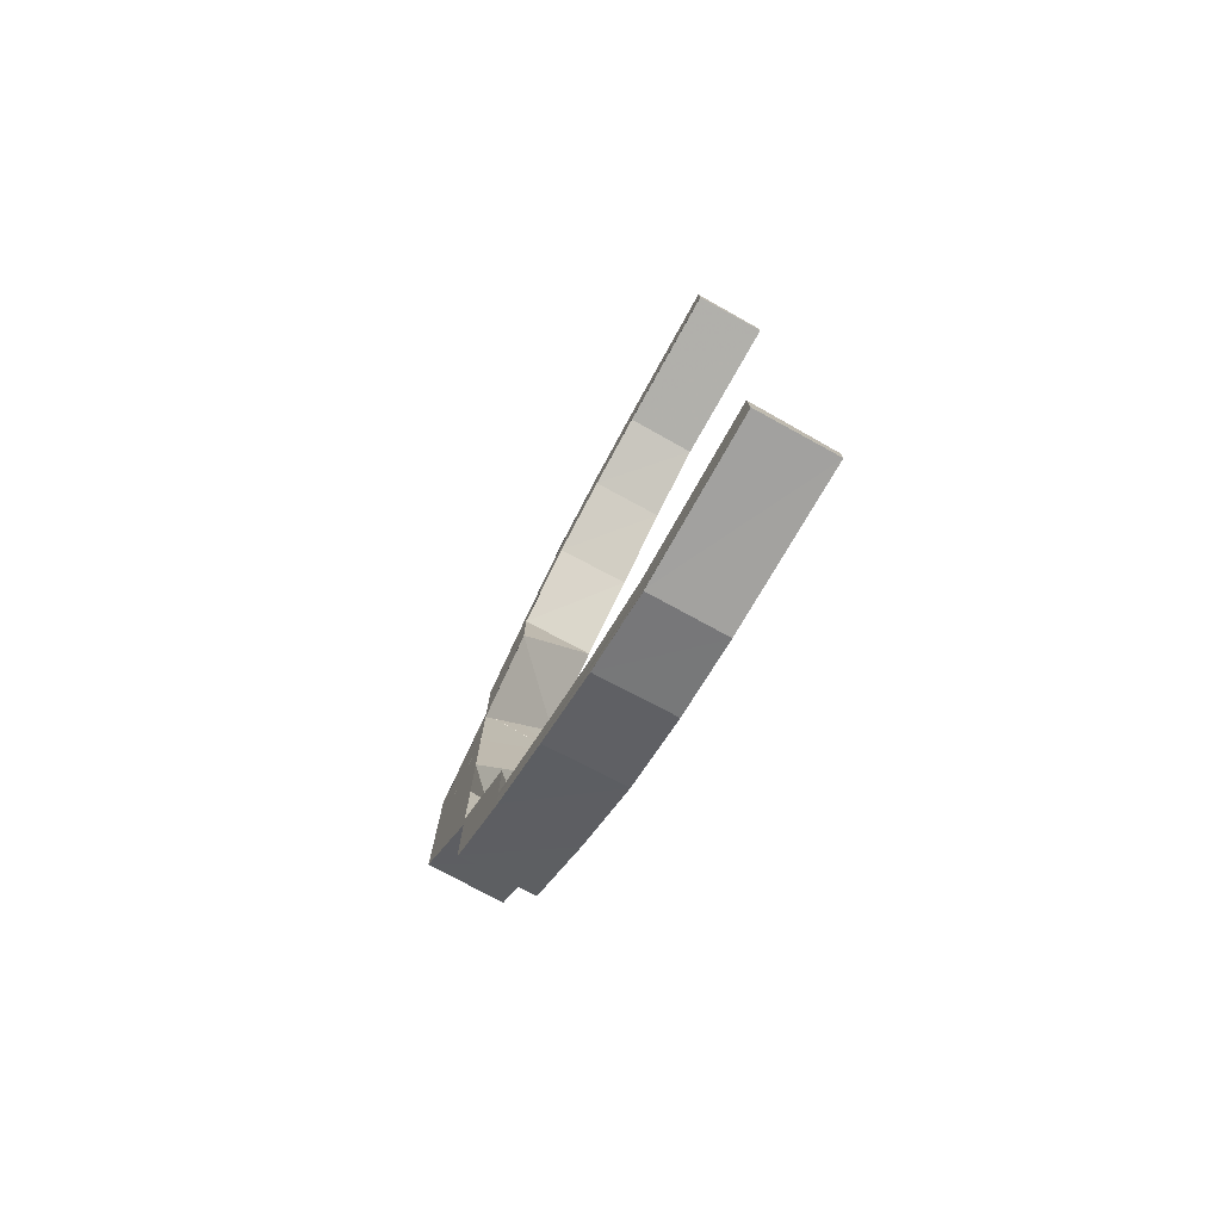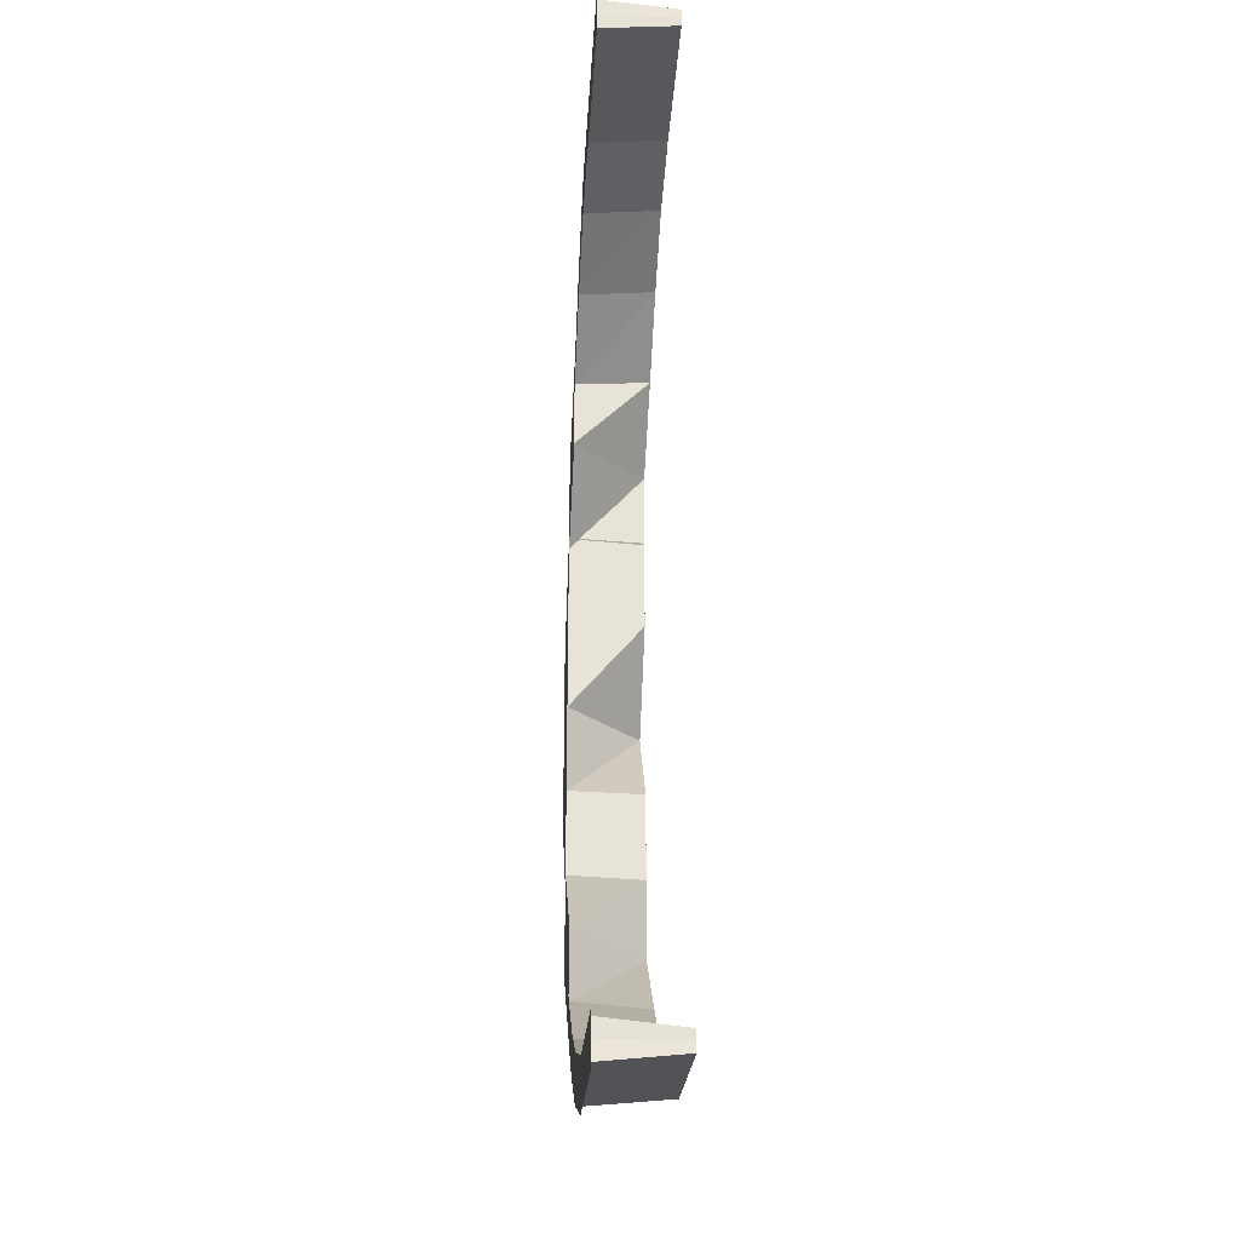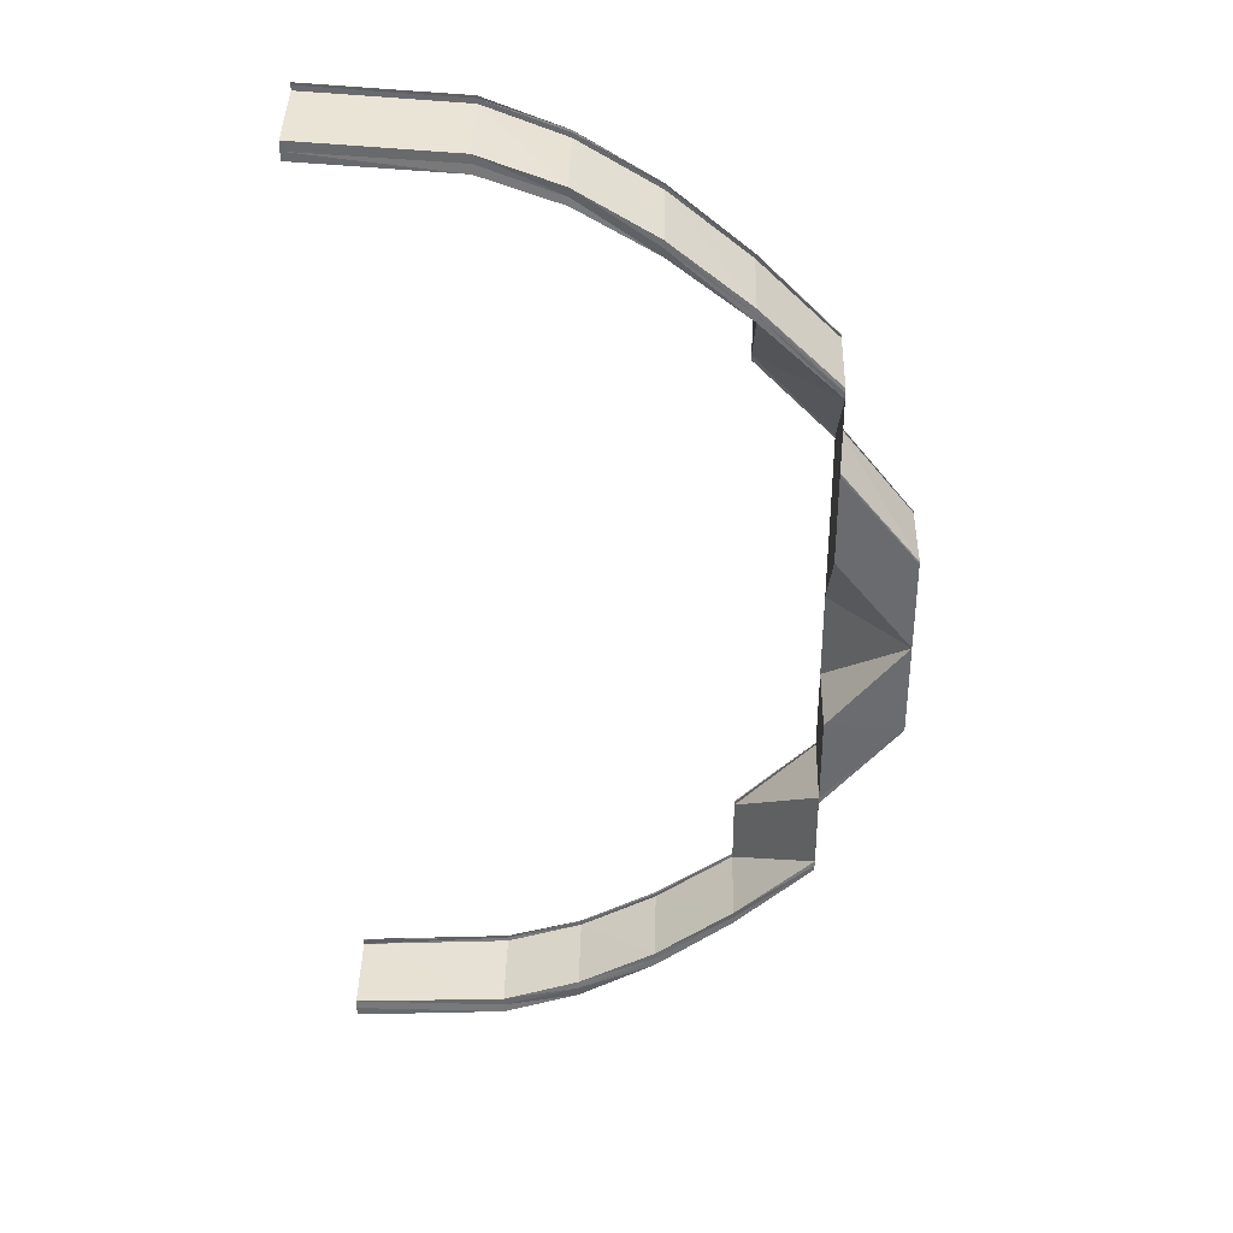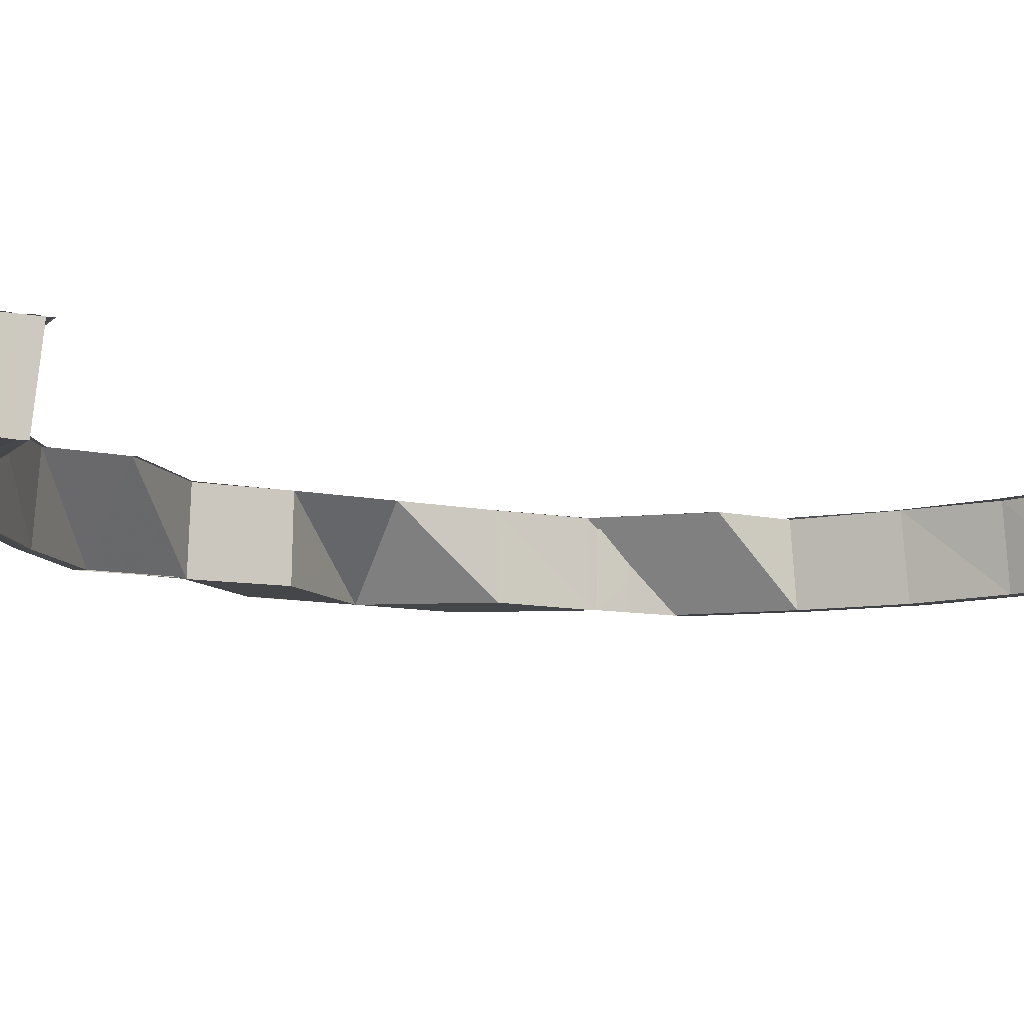
<metadata>
{"format":"obj","ext":"obj","renderer":"f3d","projection":"perspective","resolution":1024,"background":"white","views":[{"elev":-77.9,"azim":-119.4,"up":"+Z"},{"elev":-27.0,"azim":-93.8,"up":"+Z"},{"elev":36.2,"azim":2.3,"up":"+Z"},{"elev":-9.8,"azim":-118.6,"up":"+Y"}]}
</metadata>
<code>
o 18395
v 2165 1877 8.567
v 2165 1877 8.565
v 2165 1877 8.566
v 2165 1877 8.565
v 2165 1877 8.566
v 2165 1877 8.564
v 2165 1877 8.566
v 2165 1877 8.566
v 2165 1877 8.565
v 2165 1877 8.565
v 2165 1877 8.564
v 2165 1877 8.564
v 2165 1877 8.562
v 2165 1877 8.561
v 2165 1877 8.563
v 2165 1877 8.564
v 2165 1877 8.561
v 2165 1877 8.563
v 2165 1877 8.56
v 2165 1877 8.565
v 2165 1877 8.566
v 2165 1877 8.554
v 2165 1877 8.561
v 2165 1877 8.546
v 2165 1877 8.555
v 2165 1877 8.536
v 2165 1877 8.547
v 2165 1877 8.566
v 2165 1877 8.565
v 2165 1877 8.567
v 2165 1877 8.565
v 2165 1877 8.567
v 2165 1877 8.564
v 2165 1877 8.566
v 2165 1877 8.563
v 2165 1877 8.564
v 2165 1877 8.561
v 2165 1877 8.561
v 2165 1877 8.562
v 2165 1877 8.565
v 2165 1877 8.565
v 2165 1877 8.564
v 2165 1877 8.565
v 2165 1877 8.56
v 2165 1877 8.561
v 2165 1877 8.555
v 2165 1877 8.555
v 2165 1877 8.556
v 2165 1877 8.562
v 2165 1877 8.561
v 2165 1877 8.561
v 2165 1877 8.562
v 2165 1877 8.554
v 2165 1877 8.555
v 2165 1877 8.547
v 2165 1877 8.547
v 2165 1877 8.547
v 2165 1877 8.556
v 2165 1877 8.555
v 2165 1877 8.555
v 2165 1877 8.556
v 2165 1877 8.546
v 2165 1877 8.547
v 2165 1877 8.536
v 2165 1877 8.537
v 2165 1877 8.537
v 2165 1877 8.537
v 2165 1877 8.537
v 2165 1877 8.547
v 2165 1877 8.547
v 2165 1877 8.547
v 2165 1877 8.547
v 2165 1877 8.525
v 2165 1877 8.537
v 2165 1877 8.526
v 2165 1877 8.525
v 2165 1877 8.513
v 2165 1877 8.525
v 2165 1877 8.513
v 2165 1877 8.513
v 2165 1877 8.525
v 2165 1877 8.513
v 2165 1877 8.513
v 2165 1877 8.501
v 2165 1877 8.501
v 2165 1877 8.501
v 2165 1877 8.489
v 2165 1877 8.478
v 2165 1877 8.489
v 2165 1877 8.478
v 2165 1877 8.489
v 2165 1877 8.501
v 2165 1877 8.513
v 2165 1877 8.524
v 2165 1877 8.524
v 2165 1877 8.535
v 2165 1877 8.513
v 2165 1877 8.501
v 2165 1877 8.489
v 2165 1877 8.513
v 2165 1877 8.524
v 2165 1877 8.525
v 2165 1877 8.513
v 2165 1877 8.525
v 2165 1877 8.514
v 2165 1877 8.526
v 2165 1877 8.514
v 2165 1877 8.514
v 2165 1877 8.526
v 2165 1877 8.526
v 2165 1877 8.526
v 2165 1877 8.524
v 2165 1877 8.534
v 2165 1877 8.524
v 2165 1877 8.524
v 2165 1877 8.524
v 2165 1877 8.534
v 2165 1877 8.534
v 2165 1877 8.534
v 2165 1877 8.534
v 2165 1877 8.535
v 2165 1877 8.544
v 2165 1877 8.534
v 2165 1877 8.544
v 2165 1877 8.545
v 2165 1877 8.536
v 2165 1877 8.536
v 2165 1877 8.546
v 2165 1877 8.554
v 2165 1877 8.553
v 2165 1877 8.56
v 2165 1877 8.552
v 2165 1877 8.544
v 2165 1877 8.544
v 2165 1877 8.534
v 2165 1877 8.524
v 2165 1877 8.534
v 2165 1877 8.534
v 2165 1877 8.534
v 2165 1877 8.524
v 2165 1877 8.524
v 2165 1877 8.534
v 2165 1877 8.551
v 2165 1877 8.551
v 2165 1877 8.55
v 2165 1877 8.543
v 2165 1877 8.543
v 2165 1877 8.551
v 2165 1877 8.551
v 2165 1877 8.552
v 2165 1877 8.557
v 2165 1877 8.556
v 2165 1877 8.556
v 2165 1877 8.55
v 2165 1877 8.551
v 2165 1877 8.556
v 2165 1877 8.557
v 2165 1877 8.558
v 2165 1877 8.56
v 2165 1877 8.559
v 2165 1877 8.559
v 2165 1877 8.556
v 2165 1877 8.556
v 2165 1877 8.559
v 2165 1877 8.56
v 2165 1877 8.561
v 2165 1877 8.561
v 2165 1877 8.562
v 2165 1877 8.561
v 2165 1877 8.56
v 2165 1877 8.559
v 2165 1877 8.559
v 2165 1877 8.561
v 2165 1877 8.562
v 2165 1877 8.564
v 2165 1877 8.564
v 2165 1877 8.565
v 2165 1877 8.562
v 2165 1877 8.561
v 2165 1877 8.558
v 2165 1877 8.563
v 2165 1877 8.565
v 2165 1877 8.559
v 2165 1877 8.562
v 2165 1877 8.562
v 2165 1877 8.56
v 2165 1877 8.561
v 2165 1877 8.561
v 2165 1877 8.559
v 2165 1877 8.554
v 2165 1877 8.558
v 2165 1877 8.56
v 2165 1877 8.561
v 2165 1877 8.562
v 2165 1877 8.557
v 2165 1877 8.558
v 2165 1877 8.551
v 2165 1877 8.552
v 2165 1877 8.544
v 2165 1877 8.544
v 2165 1877 8.552
v 2165 1877 8.544
v 2165 1877 8.536
v 2165 1877 8.545
v 2165 1877 8.536
v 2165 1877 8.551
v 2165 1877 8.557
v 2165 1877 8.543
v 2165 1877 8.544
v 2165 1877 8.543
v 2165 1877 8.55
v 2165 1877 8.551
v 2165 1877 8.55
v 2165 1877 8.551
v 2165 1877 8.551
v 2165 1877 8.551
v 2165 1877 8.55
v 2165 1877 8.556
v 2165 1877 8.556
v 2165 1877 8.556
v 2165 1877 8.557
v 2165 1877 8.56
v 2165 1877 8.561
v 2165 1877 8.556
v 2165 1877 8.557
v 2165 1877 8.559
v 2165 1877 8.56
v 2165 1877 8.556
v 2165 1877 8.559
v 2165 1877 8.559
v 2165 1877 8.56
v 2165 1877 8.559
v 2165 1877 8.559
v 2165 1877 8.56
v 2165 1877 8.561
v 2165 1877 8.56
v 2165 1877 8.561
v 2165 1877 8.565
v 2165 1877 8.562
v 2165 1877 8.565
v 2165 1877 8.564
v 2165 1877 8.561
v 2165 1877 8.565
v 2165 1877 8.555
v 2165 1877 8.561
v 2165 1877 8.561
v 2165 1877 8.562
v 2165 1877 8.556
v 2165 1877 8.555
v 2165 1877 8.561
v 2165 1877 8.547
v 2165 1877 8.555
v 2165 1877 8.555
v 2165 1877 8.556
v 2165 1877 8.547
v 2165 1877 8.547
v 2165 1877 8.555
v 2165 1877 8.546
v 2165 1877 8.537
v 2165 1877 8.547
v 2165 1877 8.547
v 2165 1877 8.547
v 2165 1877 8.537
v 2165 1877 8.537
v 2165 1877 8.547
v 2165 1877 8.553
v 2165 1877 8.526
v 2165 1877 8.514
v 2165 1877 8.526
v 2165 1877 8.514
v 2165 1877 8.526
v 2165 1877 8.513
v 2165 1877 8.514
v 2165 1877 8.489
v 2165 1877 8.488
v 2165 1877 8.489
v 2165 1877 8.477
v 2165 1877 8.501
v 2165 1877 8.513
v 2165 1877 8.489
v 2165 1877 8.477
v 2165 1877 8.477
v 2165 1877 8.489
v 2165 1877 8.476
v 2165 1877 8.488
v 2165 1877 8.476
v 2165 1877 8.476
v 2165 1877 8.488
v 2165 1877 8.488
v 2165 1877 8.488
v 2165 1877 8.466
v 2165 1877 8.465
v 2165 1877 8.477
v 2165 1877 8.466
v 2165 1877 8.456
v 2165 1877 8.476
v 2165 1877 8.488
v 2165 1877 8.476
v 2165 1877 8.476
v 2165 1877 8.488
v 2165 1877 8.488
v 2165 1877 8.448
v 2165 1877 8.455
v 2165 1877 8.442
v 2165 1877 8.447
v 2165 1877 8.439
v 2165 1877 8.441
v 2165 1877 8.437
v 2165 1877 8.438
v 2165 1877 8.436
v 2165 1877 8.438
v 2165 1877 8.436
v 2165 1877 8.435
v 2165 1877 8.437
v 2165 1877 8.437
v 2165 1877 8.438
v 2165 1877 8.437
v 2165 1877 8.439
v 2165 1877 8.441
v 2165 1877 8.437
v 2165 1877 8.438
v 2165 1877 8.437
v 2165 1877 8.44
v 2165 1877 8.441
v 2165 1877 8.441
v 2165 1877 8.44
v 2165 1877 8.442
v 2165 1877 8.447
v 2165 1877 8.441
v 2165 1877 8.441
v 2165 1877 8.44
v 2165 1877 8.446
v 2165 1877 8.447
v 2165 1877 8.447
v 2165 1877 8.446
v 2165 1877 8.448
v 2165 1877 8.455
v 2165 1877 8.456
v 2165 1877 8.465
v 2165 1877 8.447
v 2165 1877 8.447
v 2165 1877 8.455
v 2165 1877 8.455
v 2165 1877 8.446
v 2165 1877 8.455
v 2165 1877 8.455
v 2165 1877 8.465
v 2165 1877 8.455
v 2165 1877 8.455
v 2165 1877 8.455
v 2165 1877 8.465
v 2165 1877 8.465
v 2165 1877 8.465
v 2165 1877 8.457
v 2165 1877 8.449
v 2165 1877 8.456
v 2165 1877 8.466
v 2165 1877 8.448
v 2165 1877 8.45
v 2165 1877 8.443
v 2165 1877 8.442
v 2165 1877 8.444
v 2165 1877 8.45
v 2165 1877 8.444
v 2165 1877 8.458
v 2165 1877 8.441
v 2165 1877 8.467
v 2165 1877 8.466
v 2165 1877 8.458
v 2165 1877 8.458
v 2165 1877 8.451
v 2165 1877 8.458
v 2165 1877 8.459
v 2165 1877 8.459
v 2165 1877 8.452
v 2165 1877 8.451
v 2165 1877 8.459
v 2165 1877 8.445
v 2165 1877 8.451
v 2165 1877 8.451
v 2165 1877 8.452
v 2165 1877 8.446
v 2165 1877 8.446
v 2165 1877 8.451
v 2165 1877 8.442
v 2165 1877 8.445
v 2165 1877 8.446
v 2165 1877 8.446
v 2165 1877 8.443
v 2165 1877 8.443
v 2165 1877 8.446
v 2165 1877 8.441
v 2165 1877 8.441
v 2165 1877 8.442
v 2165 1877 8.443
v 2165 1877 8.443
v 2165 1877 8.442
v 2165 1877 8.441
v 2165 1877 8.443
v 2165 1877 8.44
v 2165 1877 8.441
v 2165 1877 8.442
v 2165 1877 8.444
v 2165 1877 8.445
v 2165 1877 8.45
v 2165 1877 8.451
v 2165 1877 8.458
v 2165 1877 8.458
v 2165 1877 8.467
v 2165 1877 8.468
v 2165 1877 8.467
v 2165 1877 8.478
v 2165 1877 8.478
v 2165 1877 8.468
v 2165 1877 8.478
v 2165 1877 8.478
v 2165 1877 8.468
v 2165 1877 8.478
v 2165 1877 8.468
v 2165 1877 8.468
v 2165 1877 8.478
v 2165 1877 8.478
v 2165 1877 8.478
v 2165 1877 8.468
v 2165 1877 8.478
v 2165 1877 8.467
v 2165 1877 8.468
v 2165 1877 8.458
v 2165 1877 8.457
v 2165 1877 8.466
v 2165 1877 8.456
v 2165 1877 8.466
v 2165 1877 8.465
v 2165 1877 8.455
v 2165 1877 8.465
v 2165 1877 8.465
v 2165 1877 8.465
v 2165 1877 8.455
v 2165 1877 8.447
v 2165 1877 8.455
v 2165 1877 8.465
v 2165 1877 8.455
v 2165 1877 8.455
v 2165 1877 8.455
v 2165 1877 8.446
v 2165 1877 8.447
v 2165 1877 8.455
v 2165 1877 8.448
v 2165 1877 8.441
v 2165 1877 8.447
v 2165 1877 8.447
v 2165 1877 8.446
v 2165 1877 8.44
v 2165 1877 8.441
v 2165 1877 8.447
v 2165 1877 8.449
v 2165 1877 8.442
v 2165 1877 8.438
v 2165 1877 8.441
v 2165 1877 8.441
v 2165 1877 8.44
v 2165 1877 8.437
v 2165 1877 8.437
v 2165 1877 8.441
v 2165 1877 8.443
v 2165 1877 8.45
v 2165 1877 8.439
v 2165 1877 8.436
v 2165 1877 8.438
v 2165 1877 8.437
v 2165 1877 8.437
v 2165 1877 8.435
v 2165 1877 8.436
v 2165 1877 8.437
v 2165 1877 8.436
v 2165 1877 8.437
v 2165 1877 8.44
v 2165 1877 8.439
v 2165 1877 8.439
v 2165 1877 8.437
v 2165 1877 8.439
v 2165 1877 8.44
v 2165 1877 8.44
v 2165 1877 8.439
v 2165 1877 8.441
v 2165 1877 8.44
v 2165 1877 8.441
v 2165 1877 8.442
v 2165 1877 8.445
v 2165 1877 8.441
v 2165 1877 8.441
v 2165 1877 8.444
v 2165 1877 8.451
v 2165 1877 8.458
v 2165 1877 8.443
v 2165 1877 8.442
v 2165 1877 8.446
v 2165 1877 8.445
v 2165 1877 8.443
v 2165 1877 8.446
v 2165 1877 8.446
v 2165 1877 8.452
v 2165 1877 8.446
v 2165 1877 8.446
v 2165 1877 8.445
v 2165 1877 8.451
v 2165 1877 8.452
v 2165 1877 8.451
v 2165 1877 8.489
v 2165 1877 8.489
v 2165 1877 8.501
v 2165 1877 8.489
v 2165 1877 8.478
v 2165 1877 8.477
v 2165 1877 8.477
v 2165 1877 8.489
v 2165 1877 8.459
v 2165 1877 8.451
v 2165 1877 8.459
v 2165 1877 8.458
v 2165 1877 8.452
v 2165 1877 8.459
v 2165 1877 8.451
v 2165 1877 8.443
v 2165 1877 8.443
v 2165 1877 8.442
v 2165 1877 8.442
v 2165 1877 8.443
f 1 2 3
f 2 4 5
f 6 4 5
f 7 6 3
f 8 6 9
f 10 8 11
f 12 10 11
f 13 12 11
f 14 13 11
f 9 15 11
f 16 15 9
f 6 17 15
f 18 19 16
f 20 18 21
f 19 22 23
f 22 24 25
f 24 26 27
f 28 29 21
f 28 29 30
f 29 31 32
f 29 33 34
f 35 36 34
f 37 38 36
f 37 39 40
f 41 37 42
f 41 37 43
f 44 45 36
f 46 47 45
f 46 48 49
f 50 46 51
f 50 46 52
f 53 54 45
f 55 56 54
f 55 57 58
f 59 55 60
f 59 55 61
f 62 63 54
f 64 65 63
f 66 67 63
f 66 68 69
f 70 66 71
f 70 66 72
f 64 73 74
f 73 75 74
f 76 77 75
f 78 79 73
f 79 80 81
f 82 79 78
f 83 84 82
f 82 85 79
f 86 85 82
f 86 87 85
f 87 88 89
f 88 90 91
f 87 91 92
f 93 82 94
f 95 93 94
f 95 94 96
f 97 98 93
f 98 99 86
f 100 98 97
f 100 97 101
f 102 100 101
f 103 100 102
f 104 103 102
f 105 103 104
f 106 107 104
f 107 108 109
f 110 107 111
f 101 112 113
f 114 115 113
f 114 116 117
f 118 114 119
f 118 114 120
f 121 113 122
f 121 101 123
f 123 96 124
f 124 96 125
f 96 126 125
f 125 126 62
f 126 127 128
f 125 128 129
f 124 125 130
f 130 125 53
f 130 129 131
f 132 133 130
f 134 135 124
f 135 136 96
f 137 136 138
f 139 140 138
f 136 141 142
f 140 141 142
f 143 134 144
f 145 146 144
f 146 147 148
f 134 147 148
f 149 134 150
f 151 149 152
f 153 154 152
f 154 155 156
f 149 155 156
f 157 149 158
f 159 157 160
f 161 162 160
f 162 163 164
f 157 163 164
f 165 157 166
f 167 165 168
f 167 165 169
f 170 171 169
f 165 172 173
f 171 172 173
f 166 174 175
f 176 174 177
f 178 179 176
f 179 180 174
f 174 181 182
f 180 132 183
f 183 131 181
f 158 183 174
f 174 183 35
f 183 130 44
f 150 130 183
f 15 184 11
f 11 184 185
f 15 186 184
f 23 186 15
f 184 187 185
f 185 187 188
f 186 189 184
f 184 189 187
f 186 190 189
f 25 190 186
f 189 191 187
f 187 191 192
f 192 193 194
f 195 196 193
f 197 198 196
f 199 200 198
f 191 201 195
f 201 202 197
f 202 121 199
f 203 121 202
f 204 203 202
f 204 202 201
f 205 203 204
f 202 122 206
f 201 206 207
f 208 209 206
f 208 210 211
f 212 208 213
f 212 208 214
f 215 216 207
f 215 217 218
f 219 215 220
f 219 215 221
f 191 207 222
f 187 222 223
f 224 225 222
f 226 227 223
f 224 228 229
f 226 230 231
f 232 224 233
f 232 224 234
f 235 226 236
f 235 226 237
f 238 239 240
f 241 17 240
f 239 242 243
f 17 242 243
f 17 244 186
f 245 244 246
f 247 248 246
f 248 249 250
f 244 249 250
f 244 251 190
f 252 251 253
f 254 255 253
f 255 256 257
f 251 256 257
f 27 258 190
f 251 259 258
f 260 259 261
f 262 263 261
f 259 264 265
f 263 264 265
f 74 205 258
f 258 205 204
f 258 204 266
f 190 258 266
f 266 204 201
f 190 266 189
f 266 201 191
f 189 266 191
f 267 268 269
f 268 270 271
f 272 273 271
f 272 85 105
f 85 98 105
f 85 274 98
f 274 275 98
f 276 277 275
f 98 278 279
f 280 99 98
f 280 281 99
f 282 281 280
f 283 282 280
f 284 282 283
f 285 286 283
f 286 287 288
f 289 286 290
f 291 292 284
f 293 291 284
f 294 295 292
f 293 296 297
f 298 299 297
f 300 298 301
f 295 302 303
f 302 304 305
f 304 306 307
f 306 308 309
f 308 310 311
f 312 310 311
f 312 313 314
f 315 312 316
f 315 312 317
f 318 311 319
f 320 321 319
f 320 322 323
f 324 320 325
f 324 320 326
f 327 319 328
f 329 330 328
f 329 331 332
f 333 329 334
f 333 329 335
f 336 328 337
f 338 337 339
f 340 341 337
f 342 343 339
f 340 344 345
f 342 346 347
f 348 340 349
f 348 340 350
f 351 342 352
f 351 342 353
f 354 355 338
f 354 356 357
f 355 358 356
f 359 355 354
f 360 361 358
f 355 360 336
f 362 360 355
f 363 364 355
f 365 363 354
f 364 366 360
f 367 365 368
f 368 354 291
f 369 354 368
f 370 371 369
f 372 371 373
f 374 375 373
f 375 376 377
f 371 376 377
f 371 378 359
f 379 378 380
f 381 382 380
f 382 383 384
f 378 383 384
f 378 385 362
f 386 385 387
f 388 389 387
f 389 390 391
f 385 390 391
f 385 392 393
f 394 392 395
f 396 397 395
f 397 398 399
f 392 398 399
f 392 400 401
f 402 401 403
f 404 403 405
f 406 405 407
f 408 407 409
f 410 408 411
f 410 411 412
f 413 414 412
f 415 414 416
f 414 417 418
f 419 417 418
f 420 419 421
f 422 420 423
f 420 424 425
f 426 427 425
f 426 428 410
f 429 428 426
f 430 429 426
f 431 429 430
f 432 431 430
f 303 431 432
f 433 434 432
f 435 434 436
f 437 438 436
f 434 439 431
f 438 440 441
f 434 440 441
f 442 439 443
f 444 445 443
f 445 446 447
f 439 446 447
f 305 448 431
f 439 449 448
f 431 448 429
f 450 449 451
f 452 453 451
f 453 454 455
f 449 454 455
f 448 456 429
f 429 456 428
f 448 457 456
f 307 457 448
f 449 458 457
f 459 458 460
f 461 462 460
f 462 463 464
f 458 463 464
f 457 465 456
f 456 466 428
f 428 466 408
f 456 465 466
f 457 467 465
f 309 467 457
f 458 468 467
f 469 468 470
f 471 472 470
f 472 473 474
f 468 473 474
f 475 476 467
f 467 476 477
f 467 477 465
f 476 478 477
f 308 468 478
f 479 308 478
f 479 480 481
f 482 479 478
f 392 482 478
f 482 479 483
f 483 481 361
f 366 482 483
f 483 484 318
f 360 483 327
f 393 483 360
f 477 478 485
f 478 486 485
f 485 486 402
f 486 487 488
f 485 488 489
f 490 491 488
f 477 485 492
f 492 485 404
f 465 477 492
f 465 492 466
f 466 492 406
f 492 489 493
f 466 493 494
f 495 496 489
f 497 498 493
f 495 499 500
f 497 501 502
f 503 495 504
f 503 495 505
f 506 497 507
f 506 497 508
f 509 510 511
f 512 513 510
f 412 514 510
f 510 514 274
f 514 515 516
f 517 518 519
f 517 518 520
f 518 521 522
f 518 523 494
f 524 490 525
f 524 490 526
f 490 527 528

</code>
